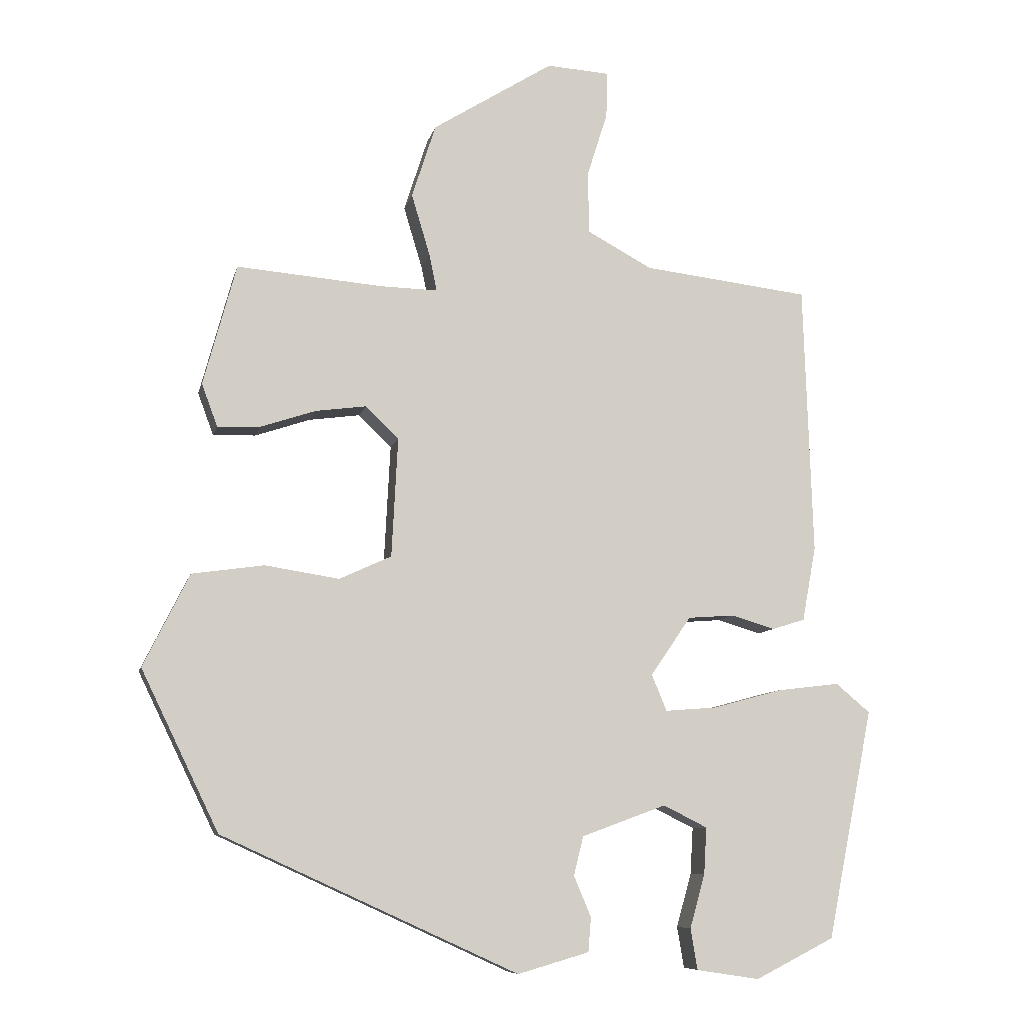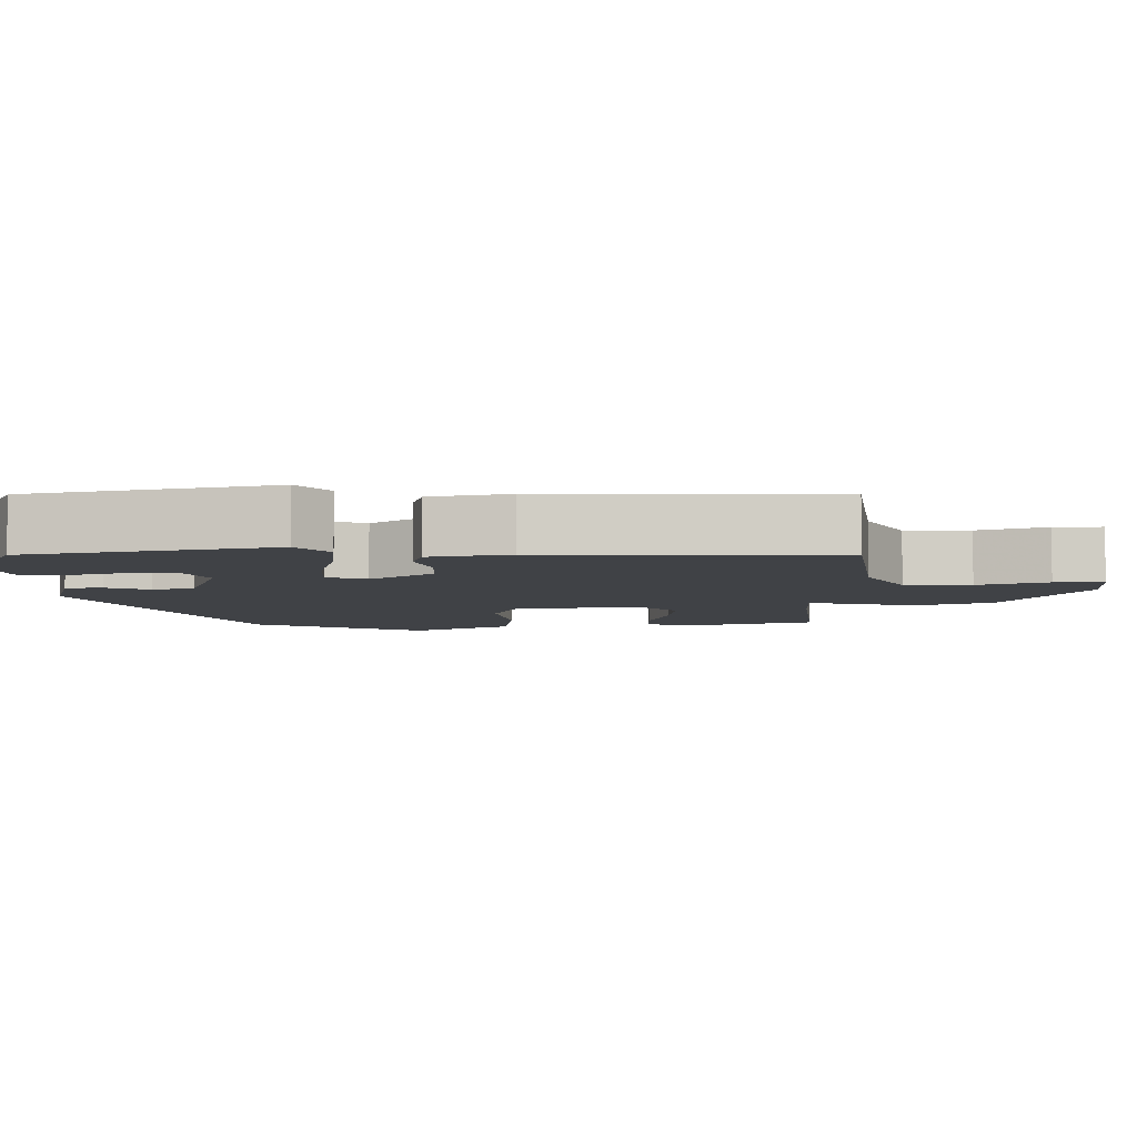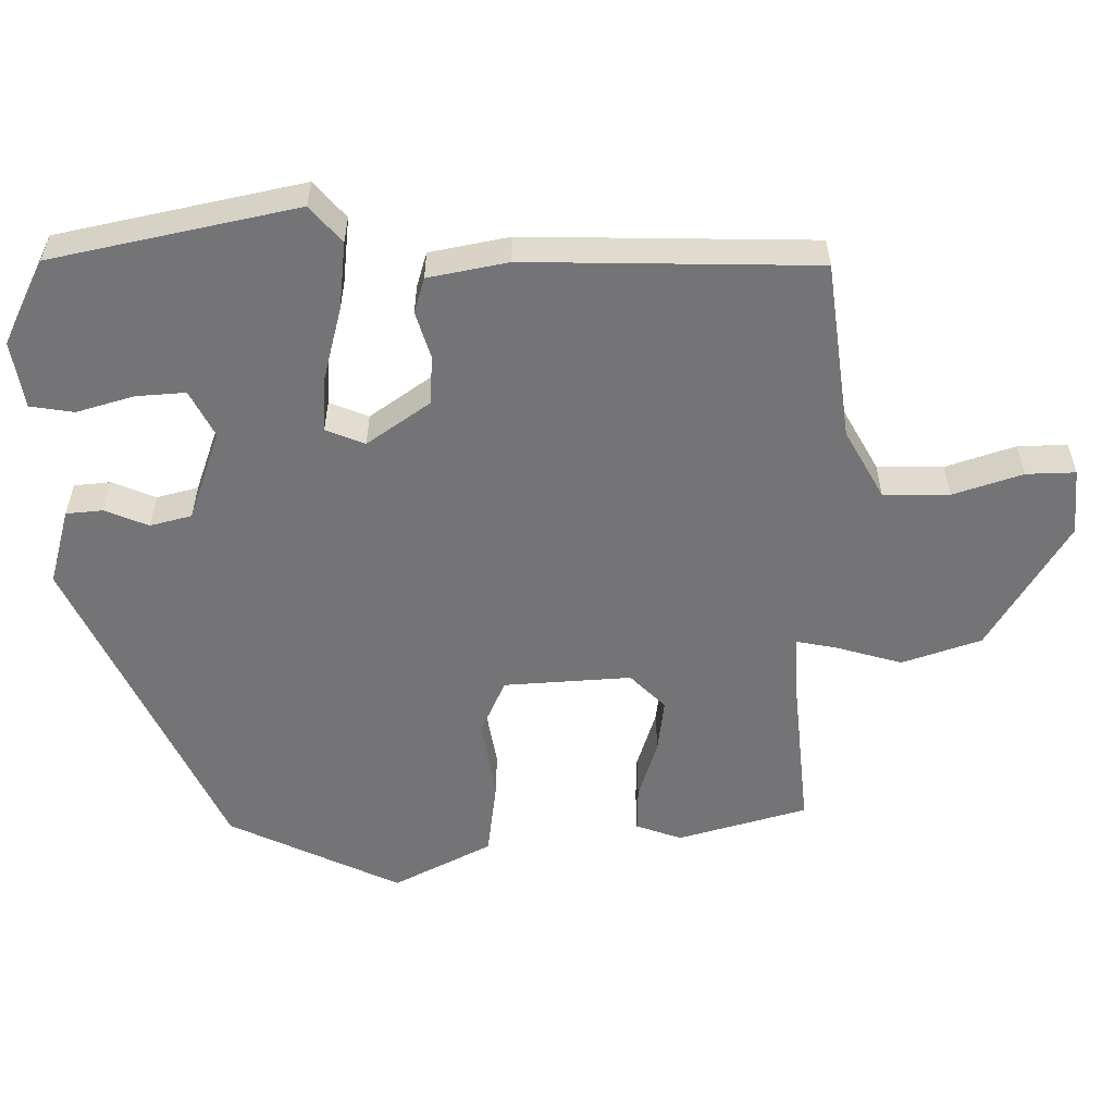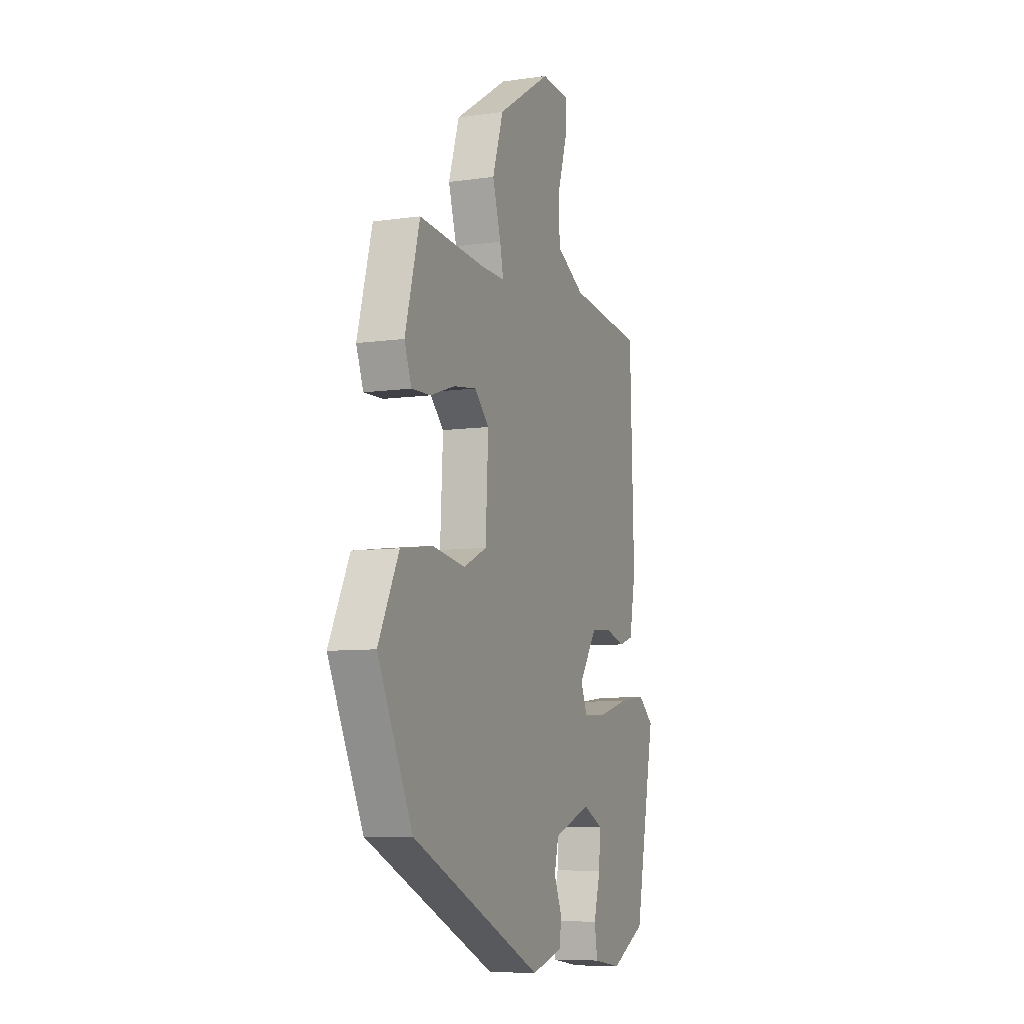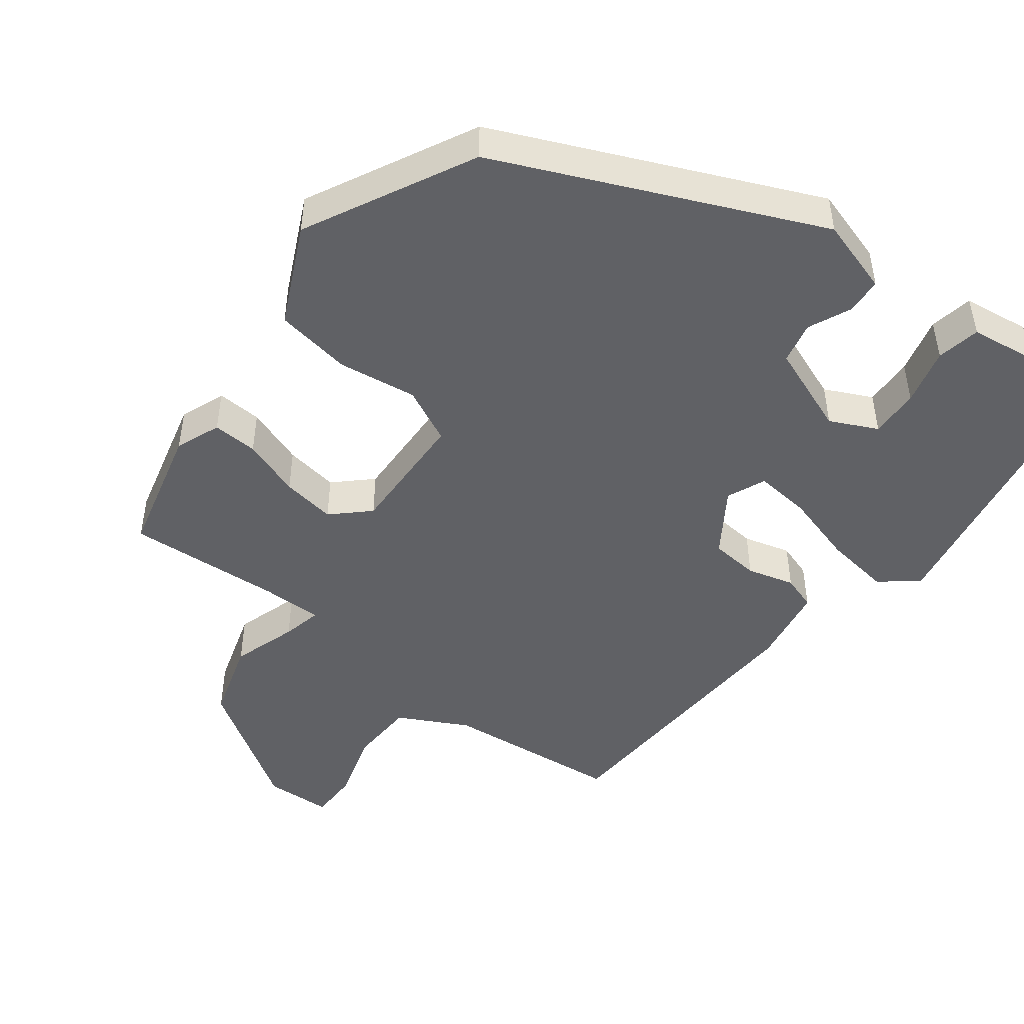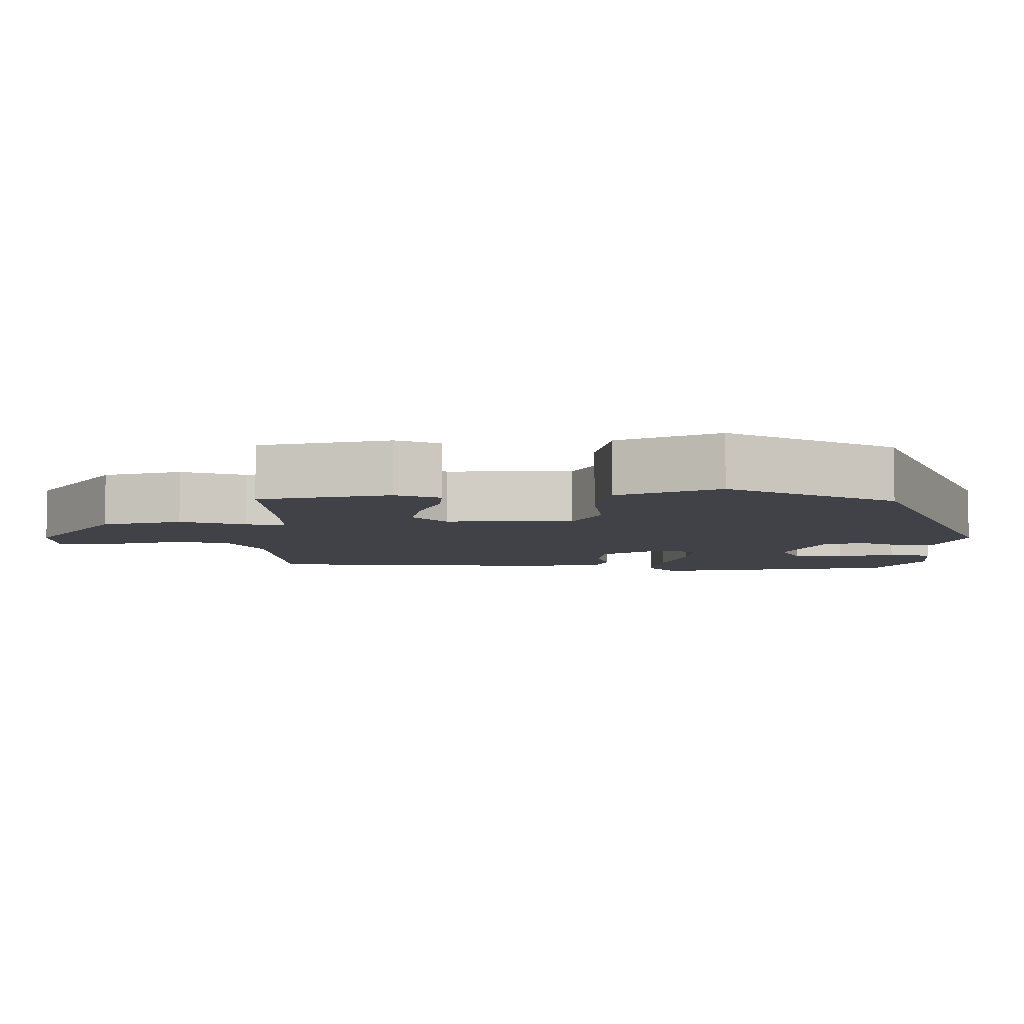
<metadata>
{"format":"obj","ext":"obj","renderer":"f3d","projection":"perspective","resolution":1024,"background":"white","views":[{"elev":-8.6,"azim":167.8,"up":"+Z"},{"elev":-6.3,"azim":-88.3,"up":"+Y"},{"elev":-56.3,"azim":-88.8,"up":"+Y"},{"elev":-7.8,"azim":111.8,"up":"+Z"},{"elev":-47.7,"azim":141.7,"up":"+Y"},{"elev":-6.8,"azim":87.9,"up":"+Y"}]}
</metadata>
<code>
v -0.443 0.07 0.512
v -0.2 0.07 0.541
v -0.106 0.07 0.592
v -0.104 0.07 0.682
v -0.134 0.07 0.777
v -0.135 0.07 0.844
v -0.044 0.07 0.85
v 0.132 0.07 0.74
v 0.167 0.07 0.632
v 0.14 0.07 0.542
v 0.129 0.07 0.488
v 0.212 0.07 0.49
v 0.425 0.07 0.508
v 0.473 0.07 0.331
v 0.45 0.07 0.269
v 0.388 0.07 0.271
v 0.307 0.07 0.298
v 0.233 0.07 0.308
v 0.185 0.07 0.261
v 0.194 0.07 0.087
v 0.27 0.07 0.052
v 0.378 0.07 0.069
v 0.483 0.07 0.054
v 0.55 0.07 -0.081
v 0.437 0.07 -0.314
v 0.005 0.07 -0.512
v -0.099 0.07 -0.482
v -0.103 0.07 -0.432
v -0.078 0.07 -0.373
v -0.092 0.07 -0.316
v -0.215 0.07 -0.271
v -0.279 0.07 -0.303
v -0.275 0.07 -0.371
v -0.253 0.07 -0.449
v -0.263 0.07 -0.509
v -0.355 0.07 -0.523
v -0.47 0.07 -0.465
v -0.537 0.07 -0.13
v -0.487 0.07 -0.088
v -0.396 0.07 -0.099
v -0.296 0.07 -0.126
v -0.22 0.07 -0.132
v -0.198 0.07 -0.079
v -0.257 0.07 0.007
v -0.324 0.07 0.012
v -0.388 0.07 -0.007
v -0.436 0.07 0.008
v -0.456 0.07 0.117
v -0.443 0 0.512
v -0.2 0 0.541
v -0.106 0 0.592
v -0.104 0 0.682
v -0.134 0 0.777
v -0.135 0 0.844
v -0.044 0 0.85
v 0.132 0 0.74
v 0.167 0 0.632
v 0.14 0 0.542
v 0.129 0 0.488
v 0.212 0 0.49
v 0.425 0 0.508
v 0.473 0 0.331
v 0.45 0 0.269
v 0.388 0 0.271
v 0.307 0 0.298
v 0.233 0 0.308
v 0.185 0 0.261
v 0.194 0 0.087
v 0.27 0 0.052
v 0.378 0 0.069
v 0.483 0 0.054
v 0.55 0 -0.081
v 0.437 0 -0.314
v 0.005 0 -0.512
v -0.099 0 -0.482
v -0.103 0 -0.432
v -0.078 0 -0.373
v -0.092 0 -0.316
v -0.215 0 -0.271
v -0.279 0 -0.303
v -0.275 0 -0.371
v -0.253 0 -0.449
v -0.263 0 -0.509
v -0.355 0 -0.523
v -0.47 0 -0.465
v -0.537 0 -0.13
v -0.487 0 -0.088
v -0.396 0 -0.099
v -0.296 0 -0.126
v -0.22 0 -0.132
v -0.198 0 -0.079
v -0.257 0 0.007
v -0.324 0 0.012
v -0.388 0 -0.007
v -0.436 0 0.008
v -0.456 0 0.117
f 45 46 47 48
f 44 45 48 1
f 43 44 1 2
f 38 39 40 41
f 38 41 42
f 37 38 42
f 36 37 42
f 33 34 35 36
f 32 33 36
f 32 36 42
f 31 32 42 43
f 26 27 28 29
f 26 29 30
f 25 26 30
f 21 22 23 24
f 20 21 24 25
f 14 15 16 17
f 12 13 14 17
f 11 12 17 18
f 7 8 9 10
f 7 10 11
f 4 5 6 7
f 3 4 7 11
f 43 2 3 11
f 20 25 30 31
f 19 20 31 43
f 11 18 19 43
f 96 95 94 93
f 49 96 93 92
f 50 49 92 91
f 89 88 87 86
f 90 89 86
f 90 86 85
f 90 85 84
f 84 83 82 81
f 84 81 80
f 90 84 80
f 91 90 80 79
f 77 76 75 74
f 78 77 74
f 78 74 73
f 72 71 70 69
f 73 72 69 68
f 65 64 63 62
f 65 62 61 60
f 66 65 60 59
f 58 57 56 55
f 59 58 55
f 55 54 53 52
f 59 55 52 51
f 59 51 50 91
f 79 78 73 68
f 91 79 68 67
f 91 67 66 59
f 1 49 50 2
f 2 50 51 3
f 3 51 52 4
f 4 52 53 5
f 5 53 54 6
f 6 54 55 7
f 7 55 56 8
f 8 56 57 9
f 9 57 58 10
f 10 58 59 11
f 11 59 60 12
f 12 60 61 13
f 13 61 62 14
f 14 62 63 15
f 15 63 64 16
f 16 64 65 17
f 17 65 66 18
f 18 66 67 19
f 19 67 68 20
f 20 68 69 21
f 21 69 70 22
f 22 70 71 23
f 23 71 72 24
f 24 72 73 25
f 25 73 74 26
f 26 74 75 27
f 27 75 76 28
f 28 76 77 29
f 29 77 78 30
f 30 78 79 31
f 31 79 80 32
f 32 80 81 33
f 33 81 82 34
f 34 82 83 35
f 35 83 84 36
f 36 84 85 37
f 37 85 86 38
f 38 86 87 39
f 39 87 88 40
f 40 88 89 41
f 41 89 90 42
f 42 90 91 43
f 43 91 92 44
f 44 92 93 45
f 45 93 94 46
f 46 94 95 47
f 47 95 96 48
f 48 96 49 1

</code>
